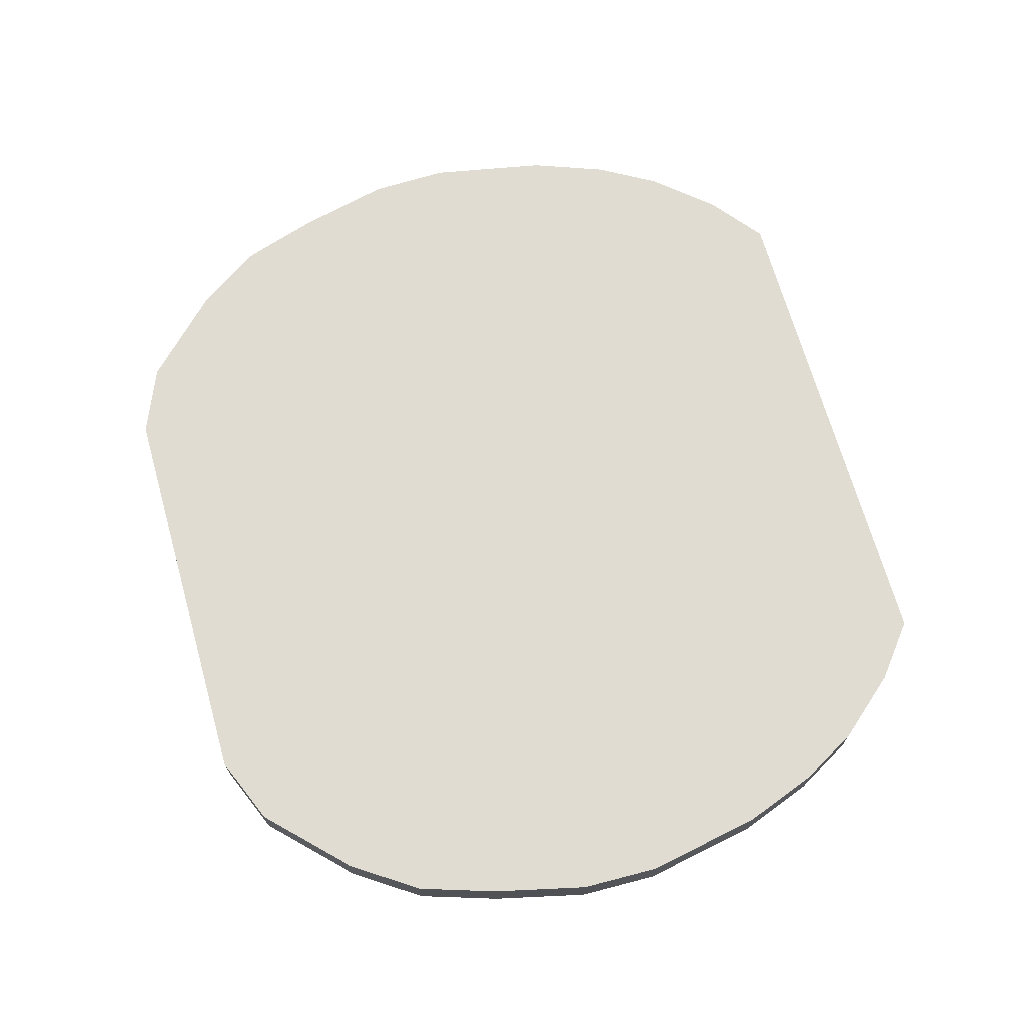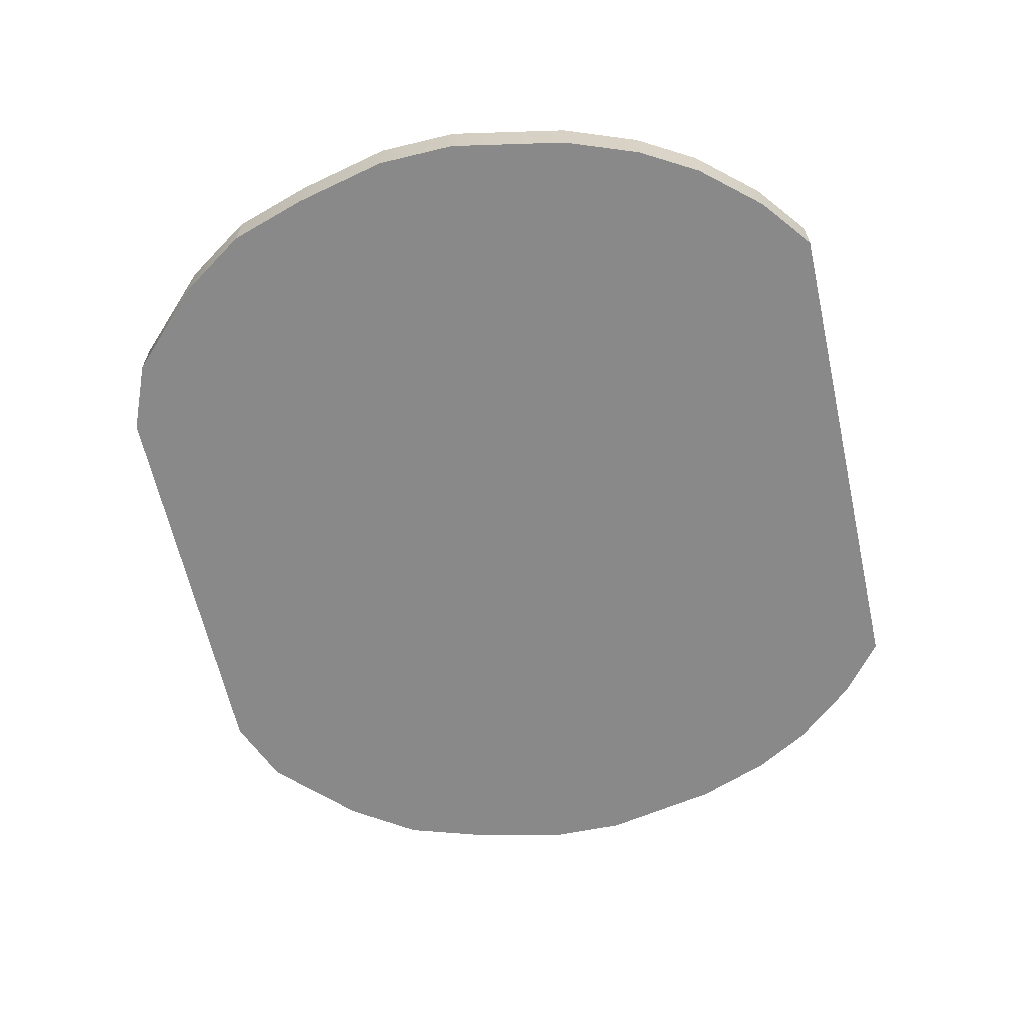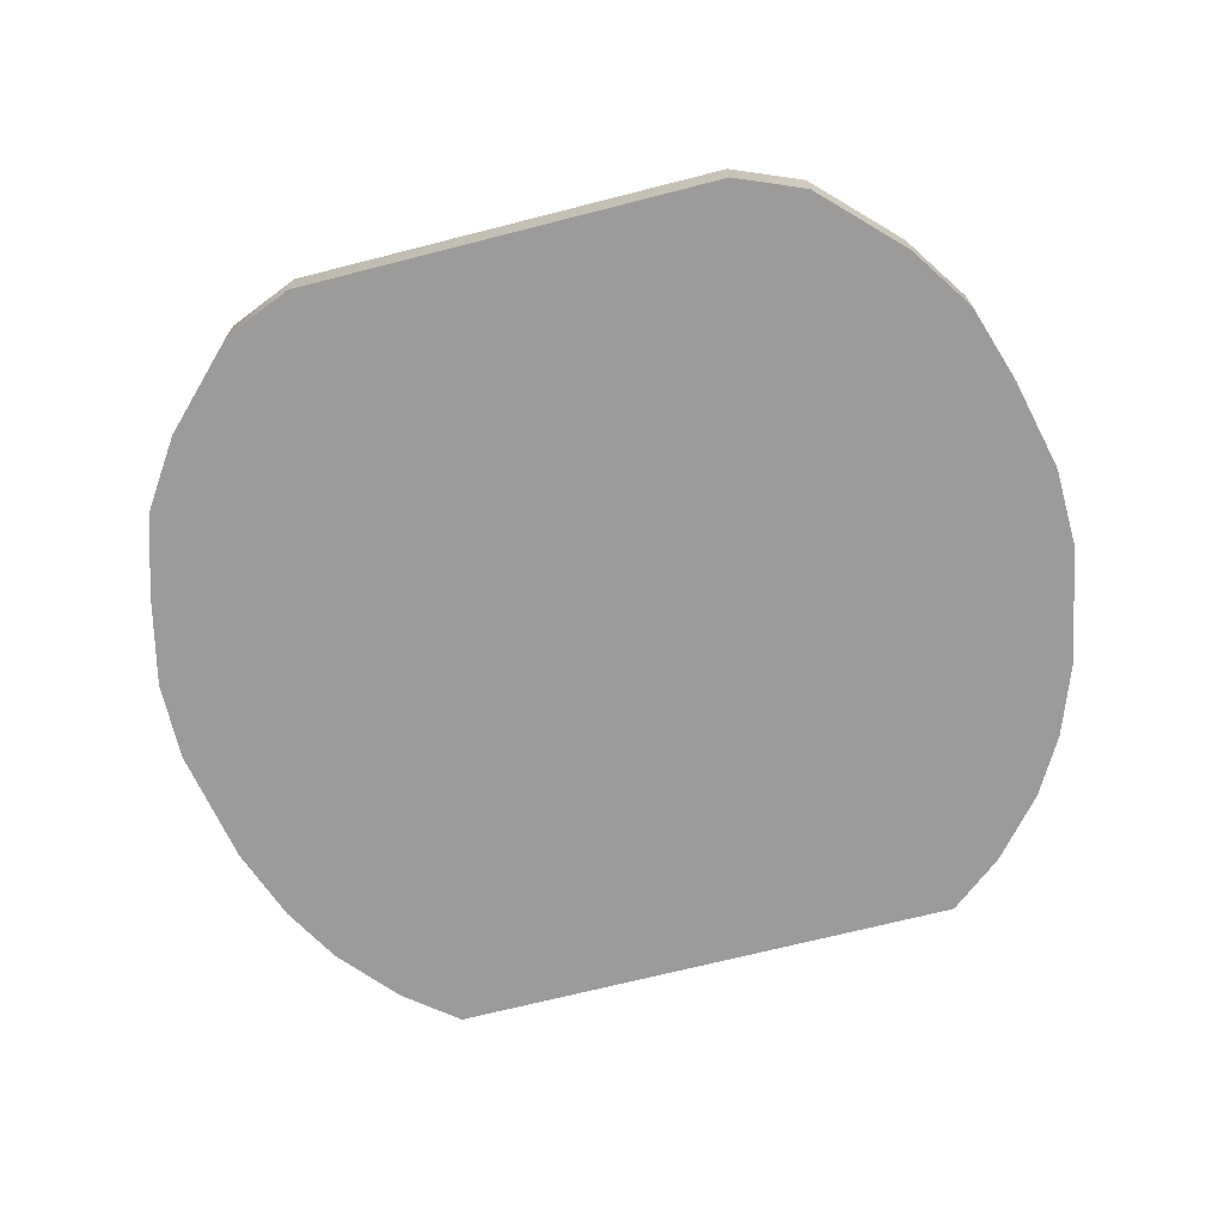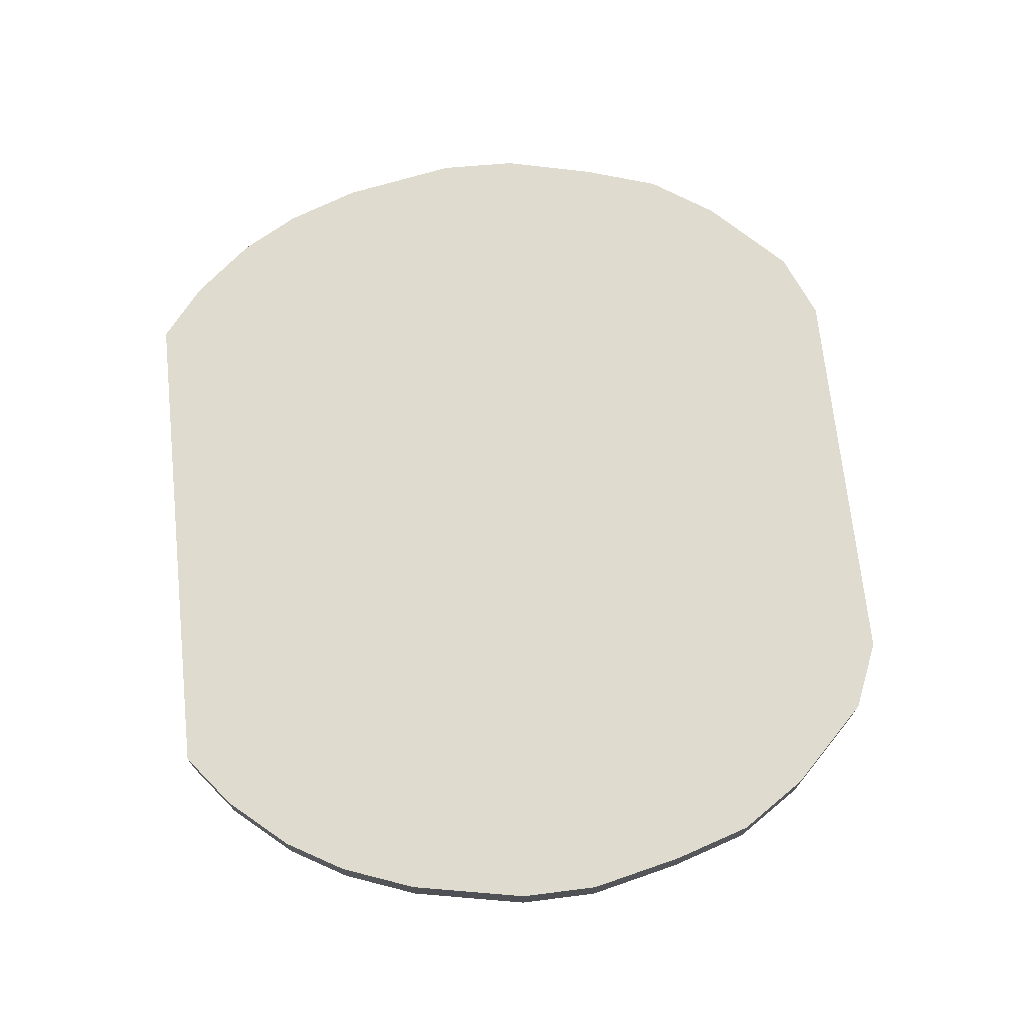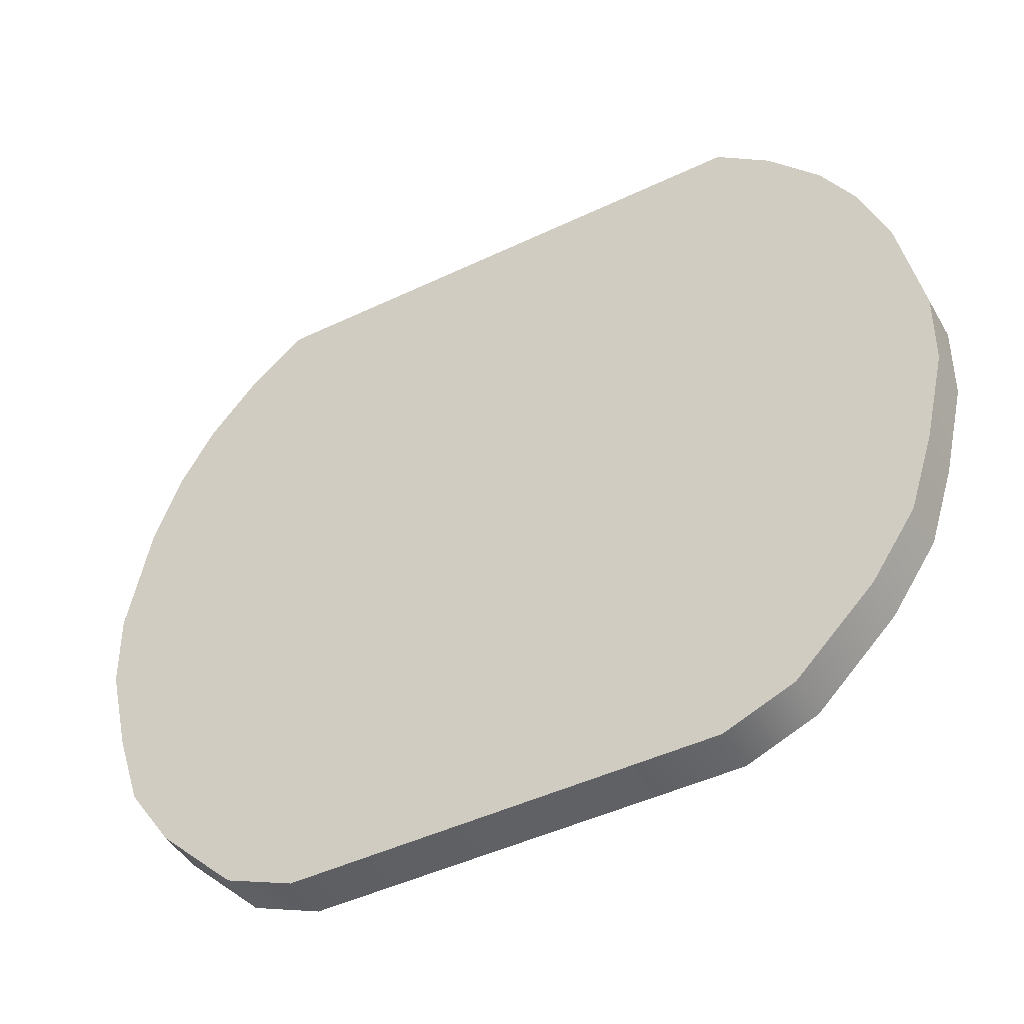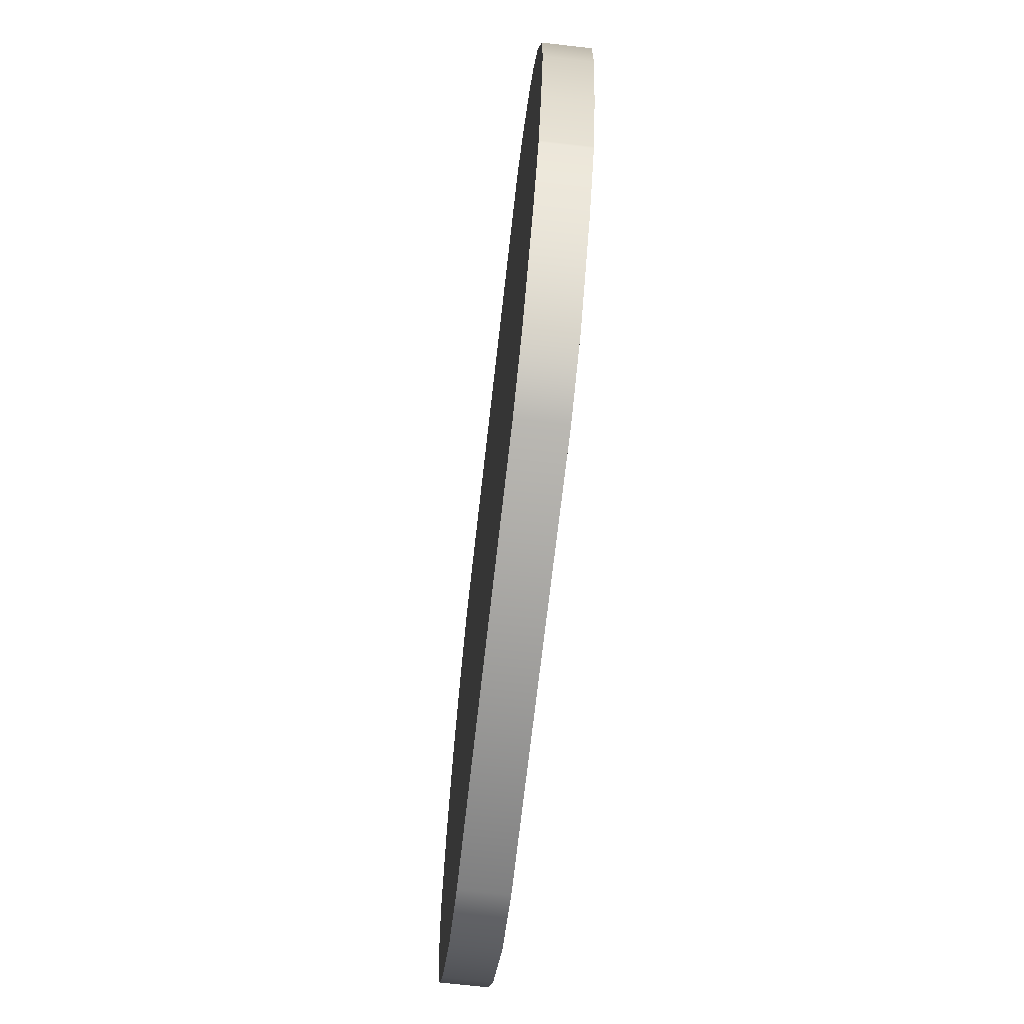
<metadata>
{"format":"obj","ext":"obj","renderer":"f3d","projection":"perspective","resolution":1024,"background":"white","views":[{"elev":69.2,"azim":-105.8,"up":"+Y"},{"elev":-63.2,"azim":-77.4,"up":"+Y"},{"elev":-69.8,"azim":-165.7,"up":"+Y"},{"elev":70.5,"azim":84.0,"up":"+Y"},{"elev":-46.2,"azim":28.6,"up":"+Z"},{"elev":-71.2,"azim":83.5,"up":"+Z"}]}
</metadata>
<code>
g gate-drl-09-trigger-01
v 1.185 -0.06897 1.837
v 1.261 -0.06897 2.072
v 1.189 -0.06897 1.845
v -1.083 -0.06897 3.329
v -1.265 -0.06897 2.934
v -1.183 -0.06897 3.155
v -1.331 0.06897 2.585
v -1.183 0.06897 3.155
v -1.265 0.06897 2.934
v 0.7695 0.06897 3.636
v 1.083 0.06897 3.329
v 0.93 0.06897 3.508
v 1.083 0.06897 3.329
v 1.265 0.06897 2.934
v 1.183 0.06897 3.155
v 1.326 0.06897 2.351
v 1.189 0.06897 1.845
v 1.261 0.06897 2.072
v -0.7695 -0.06897 3.636
v 0.7695 0.06897 3.636
v 0.7695 -0.06897 3.636
v -0.7695 0.06897 3.636
v 0.7695 0.06897 3.636
v 0.93 -0.06897 3.508
v 0.7695 -0.06897 3.636
v 0.93 0.06897 3.508
v 1.083 0.06897 3.329
v 1.083 -0.06897 3.329
v 1.183 -0.06897 3.155
v 1.183 0.06897 3.155
v 1.265 0.06897 2.934
v 1.265 -0.06897 2.934
v 1.331 -0.06897 2.585
v 1.331 0.06897 2.585
v 1.326 0.06897 2.351
v 1.326 -0.06897 2.351
v 1.261 -0.06897 2.072
v 1.261 0.06897 2.072
v 1.189 0.06897 1.845
v 1.189 -0.06897 1.845
v 1.185 -0.06897 1.837
v 1.185 0.06897 1.837
v 1.055 0.06897 1.642
v 1.055 -0.06897 1.642
v 0.8247 0.06897 1.412
v 0.8247 -0.06897 1.412
v 0.6206 0.06897 1.328
v 0.6206 -0.06897 1.328
v -0.6206 0.06897 1.328
v -0.6206 -0.06897 1.328
v -0.8247 0.06897 1.412
v -0.8247 -0.06897 1.412
v -1.055 0.06897 1.642
v -1.055 -0.06897 1.642
v -1.185 0.06897 1.837
v -1.185 -0.06897 1.837
v -1.189 -0.06897 1.845
v -1.189 0.06897 1.845
v -1.261 0.06897 2.072
v -1.261 -0.06897 2.072
v -1.326 -0.06897 2.351
v -1.326 0.06897 2.351
v -1.331 0.06897 2.585
v -1.331 -0.06897 2.585
v -1.265 -0.06897 2.934
v -1.265 0.06897 2.934
v -1.183 0.06897 3.155
v -1.183 -0.06897 3.155
v -1.083 -0.06897 3.329
v -1.083 0.06897 3.329
v -0.93 0.06897 3.508
v -0.93 -0.06897 3.508
v -0.7695 -0.06897 3.636
v -0.7695 0.06897 3.636
v -1.055 -0.06897 1.642
v -0.6206 -0.06897 1.328
v -0.8247 -0.06897 1.412
v -1.189 -0.06897 1.845
v -1.185 -0.06897 1.837
v 0.8247 -0.06897 1.412
v 0.6206 -0.06897 1.328
v 1.261 -0.06897 2.072
v 1.185 -0.06897 1.837
v 1.055 -0.06897 1.642
v 1.331 -0.06897 2.585
v 1.326 -0.06897 2.351
v 0.93 -0.06897 3.508
v 1.183 -0.06897 3.155
v 1.265 -0.06897 2.934
v 1.083 -0.06897 3.329
v -0.7695 -0.06897 3.636
v 0.7695 -0.06897 3.636
v -1.265 -0.06897 2.934
v -1.083 -0.06897 3.329
v -0.93 -0.06897 3.508
v -1.326 -0.06897 2.351
v -1.331 -0.06897 2.585
v -1.261 -0.06897 2.072
v -1.183 0.06897 3.155
v -0.93 0.06897 3.508
v -1.083 0.06897 3.329
v -0.7695 0.06897 3.636
v -1.261 0.06897 2.072
v -1.331 0.06897 2.585
v -1.326 0.06897 2.351
v 1.326 0.06897 2.351
v 1.083 0.06897 3.329
v 0.7695 0.06897 3.636
v 1.265 0.06897 2.934
v 1.331 0.06897 2.585
v 1.189 0.06897 1.845
v 0.6206 0.06897 1.328
v 1.055 0.06897 1.642
v 1.185 0.06897 1.837
v 0.8247 0.06897 1.412
v -0.8247 0.06897 1.412
v -0.6206 0.06897 1.328
v -1.185 0.06897 1.837
v -1.055 0.06897 1.642
v -1.189 0.06897 1.845
g gate-drl-09-trigger-01_0
f 3 2 1
f 6 5 4
f 9 8 7
f 12 11 10
f 15 14 13
f 18 17 16
f 21 20 19
f 22 19 20
f 25 24 23
f 26 23 24
f 26 24 27
f 28 27 24
f 28 29 27
f 30 27 29
f 30 29 31
f 32 31 29
f 32 33 31
f 34 31 33
f 34 33 35
f 36 35 33
f 36 37 35
f 38 35 37
f 38 37 39
f 40 39 37
f 40 41 39
f 42 39 41
f 42 41 43
f 44 43 41
f 43 44 45
f 46 45 44
f 45 46 47
f 48 47 46
f 47 48 49
f 50 49 48
f 49 50 51
f 52 51 50
f 51 52 53
f 54 53 52
f 53 54 55
f 56 55 54
f 56 57 55
f 58 55 57
f 58 57 59
f 60 59 57
f 60 61 59
f 62 59 61
f 62 61 63
f 64 63 61
f 64 65 63
f 66 63 65
f 66 65 67
f 68 67 65
f 68 69 67
f 70 67 69
f 70 69 71
f 72 71 69
f 72 73 71
f 74 71 73
f 77 76 75
f 76 78 75
f 75 78 79
f 80 78 76
f 81 80 76
f 82 78 80
f 83 82 80
f 84 83 80
f 85 78 82
f 86 85 82
f 87 78 85
f 88 87 85
f 89 88 85
f 90 87 88
f 91 78 87
f 92 91 87
f 93 78 91
f 94 93 91
f 95 94 91
f 96 78 93
f 97 96 93
f 98 78 96
f 101 100 99
f 100 102 99
f 102 103 99
f 99 103 104
f 104 103 105
f 106 103 102
f 107 106 102
f 108 107 102
f 109 106 107
f 110 106 109
f 111 103 106
f 112 103 111
f 113 112 111
f 114 113 111
f 115 112 113
f 116 103 112
f 117 116 112
f 118 103 116
f 119 118 116
f 120 103 118

</code>
